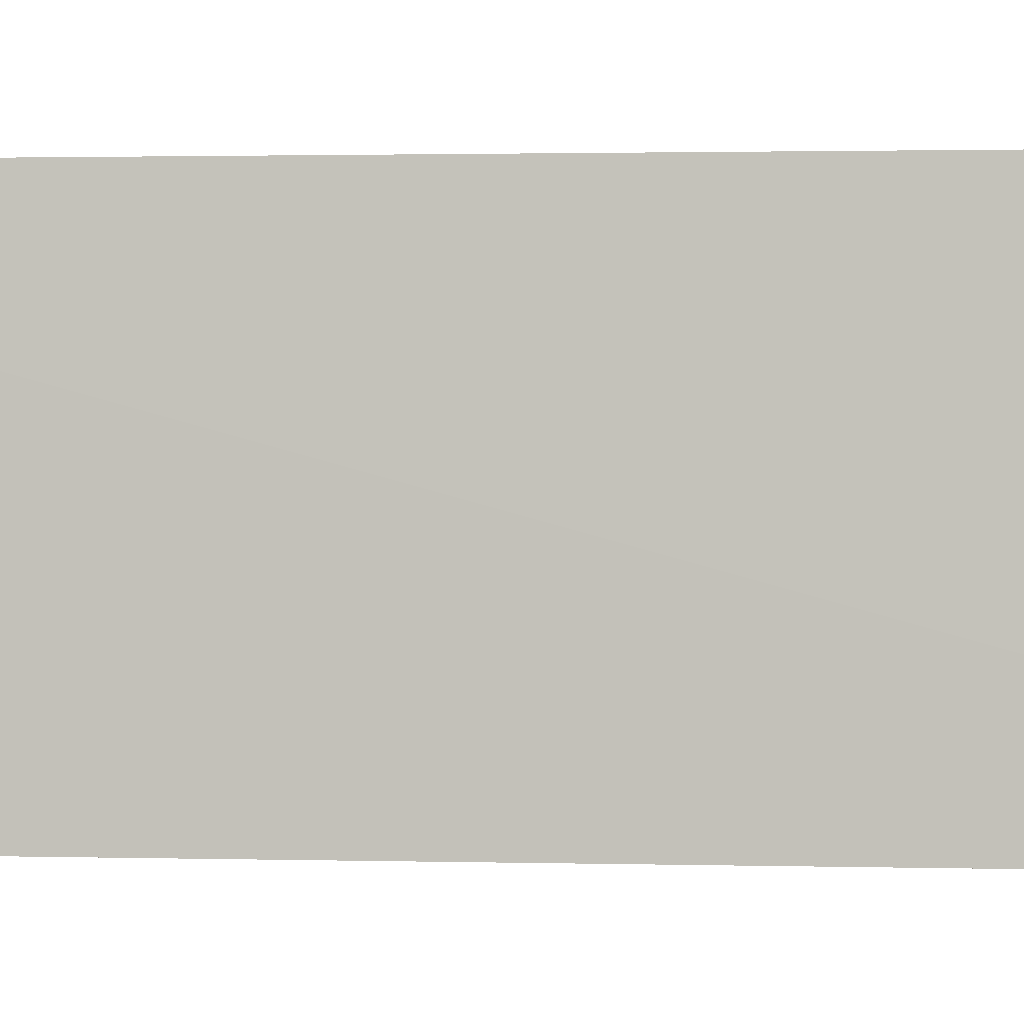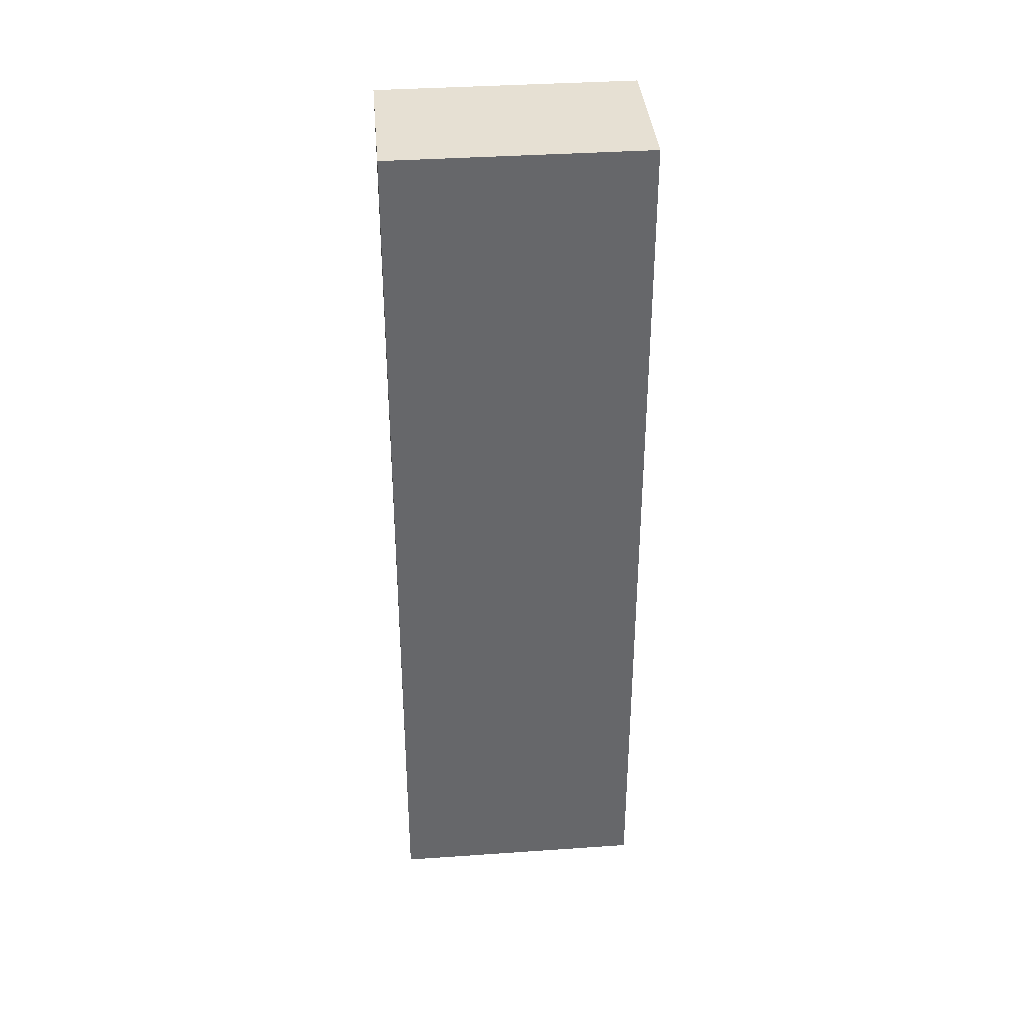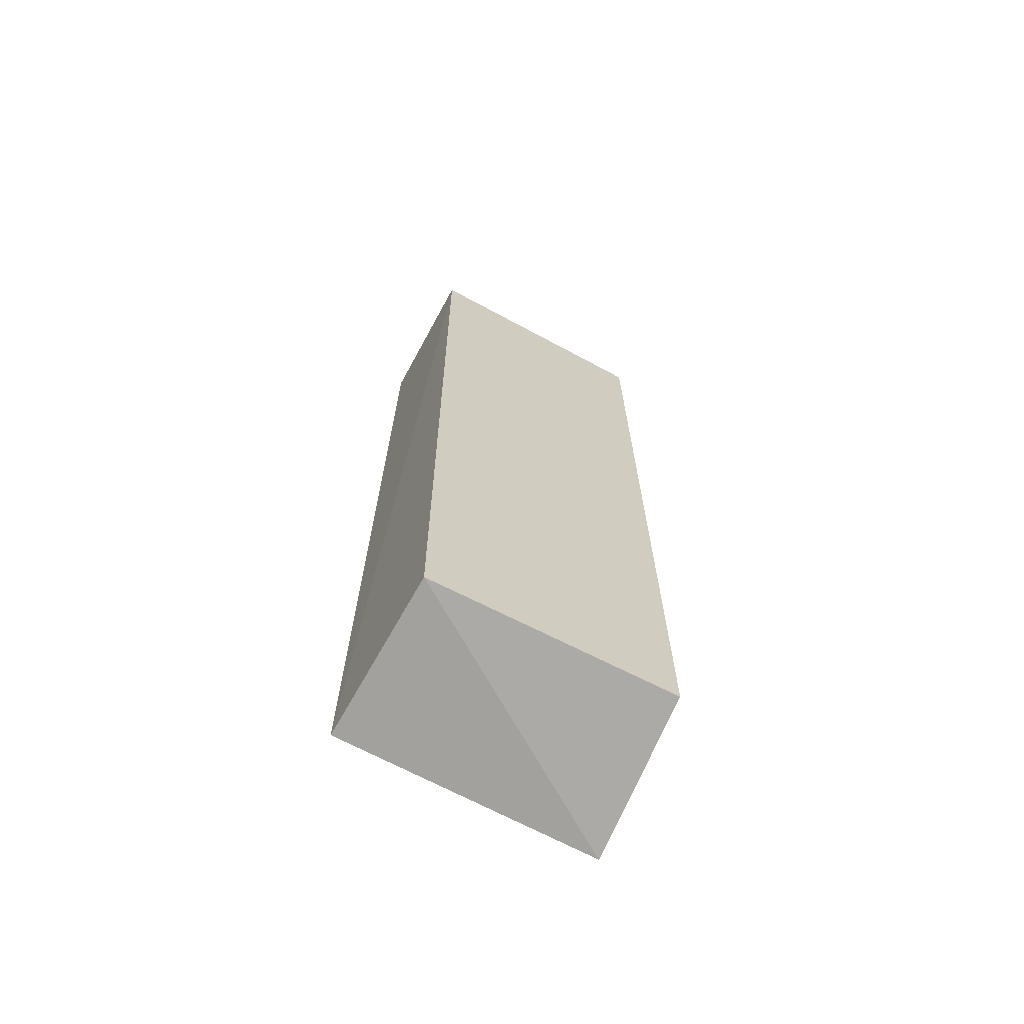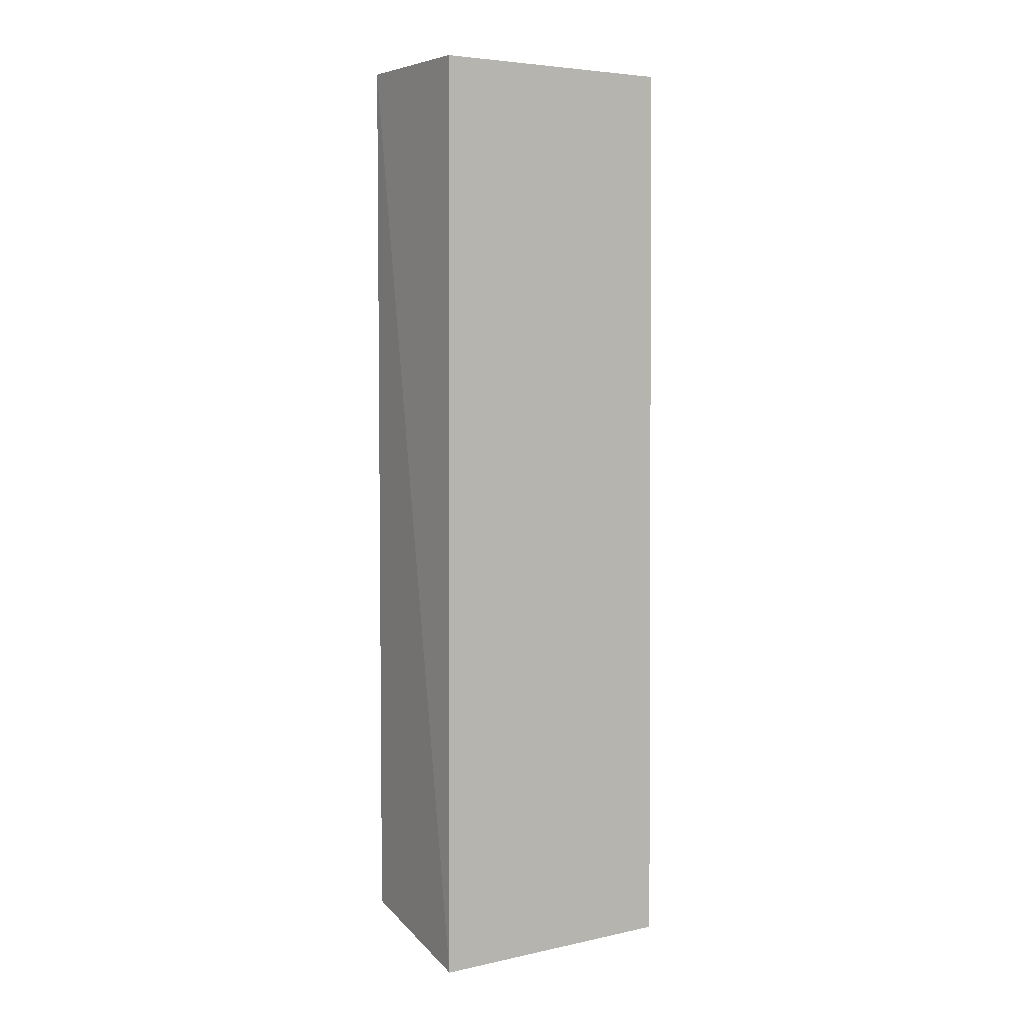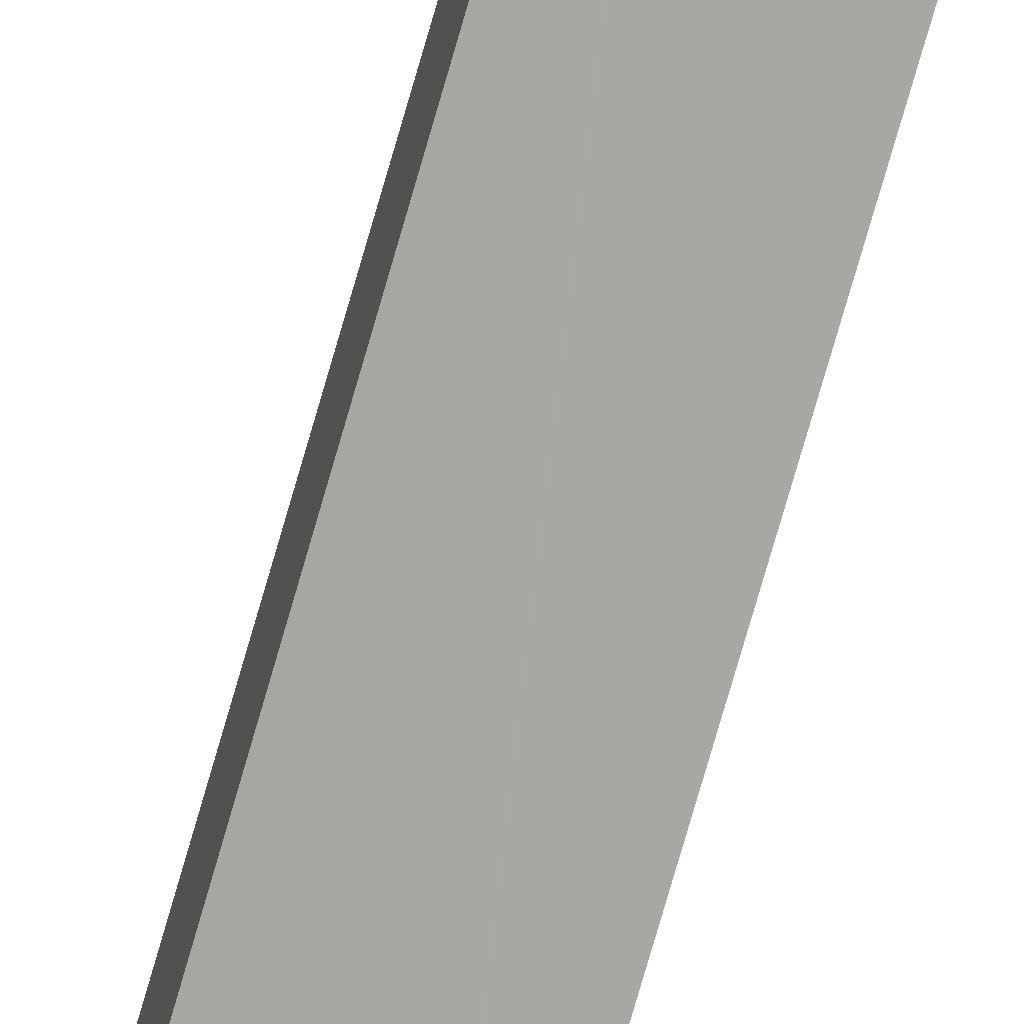
<metadata>
{"format":"obj","ext":"obj","renderer":"f3d","projection":"perspective","resolution":1024,"background":"white","views":[{"elev":-0.1,"azim":-82.8,"up":"+Y"},{"elev":38.4,"azim":85.1,"up":"+Z"},{"elev":-67.2,"azim":-118.5,"up":"+Z"},{"elev":5.3,"azim":56.8,"up":"+Z"},{"elev":-74.2,"azim":-15.6,"up":"+Y"}]}
</metadata>
<code>
o Shape_IndexedFaceSet.022_Shape_IndexedFaceSet.12863
v -0.5436 -0.2811 0.2429
v -0.5487 -0.4025 -0.1979
v -0.4707 -0.4068 -0.2133
v -0.4708 -0.2791 -0.2131
v -0.472 -0.4047 0.2429
v -0.5501 -0.2811 -0.2058
v -0.5436 -0.4047 0.2429
v -0.472 -0.2811 0.2429
f 5 3 8
f 3 2 6
f 4 3 6
f 1 4 6
f 2 3 7
f 5 1 7
f 3 5 7
f 6 2 7
f 1 6 7
f 3 4 8
f 4 1 8
f 1 5 8

</code>
